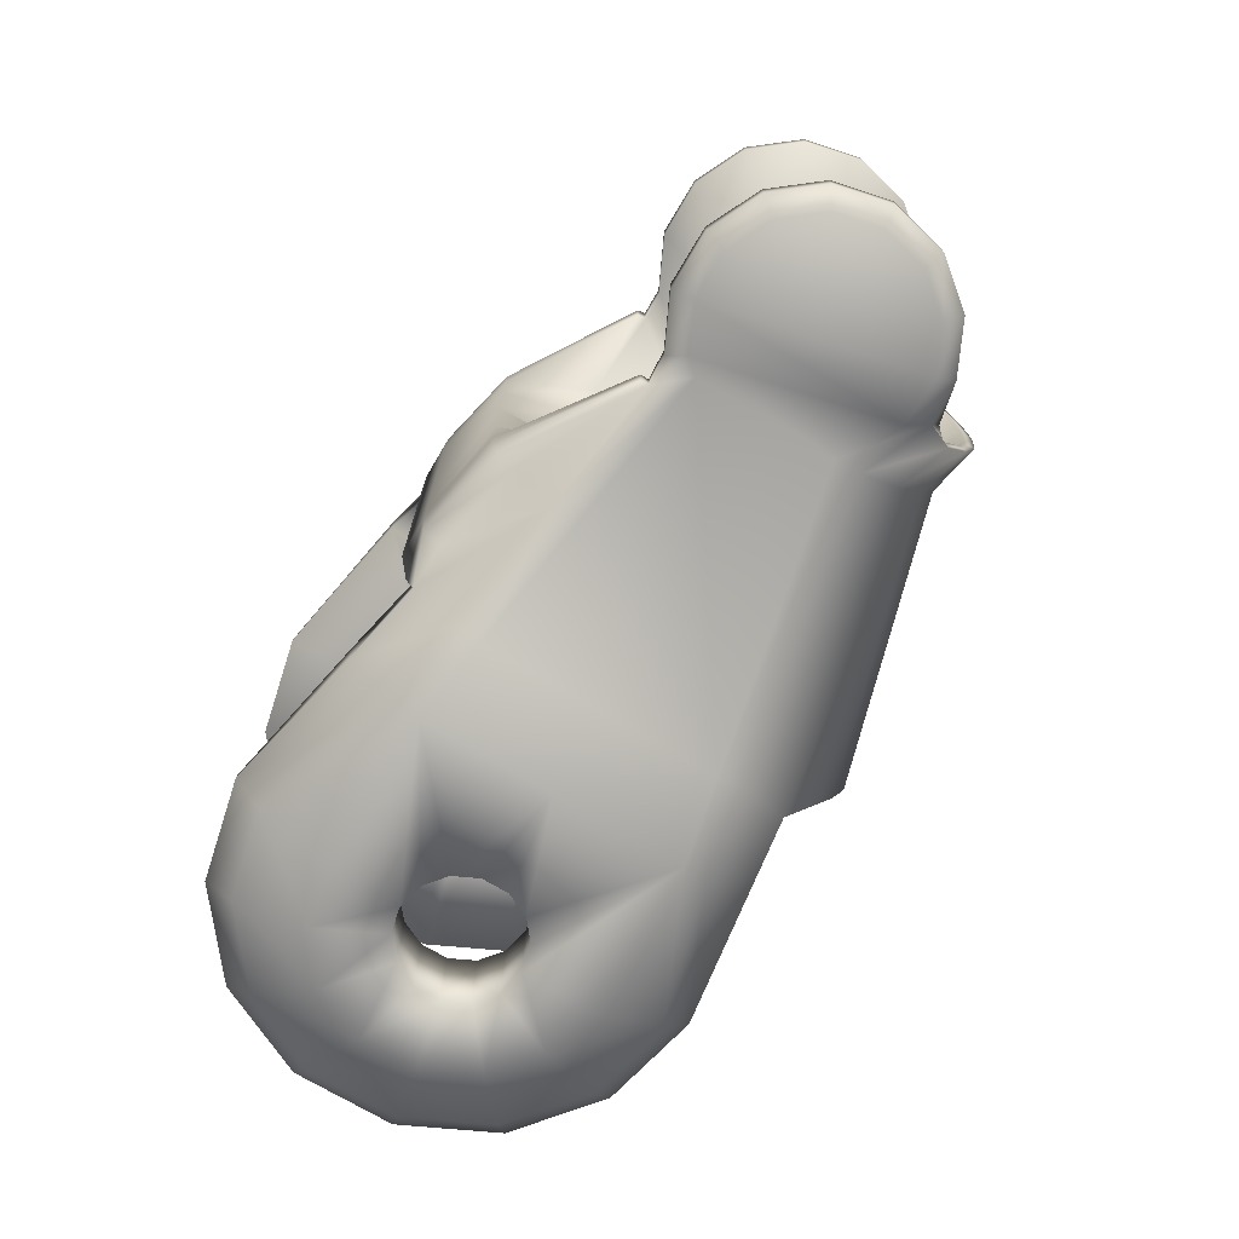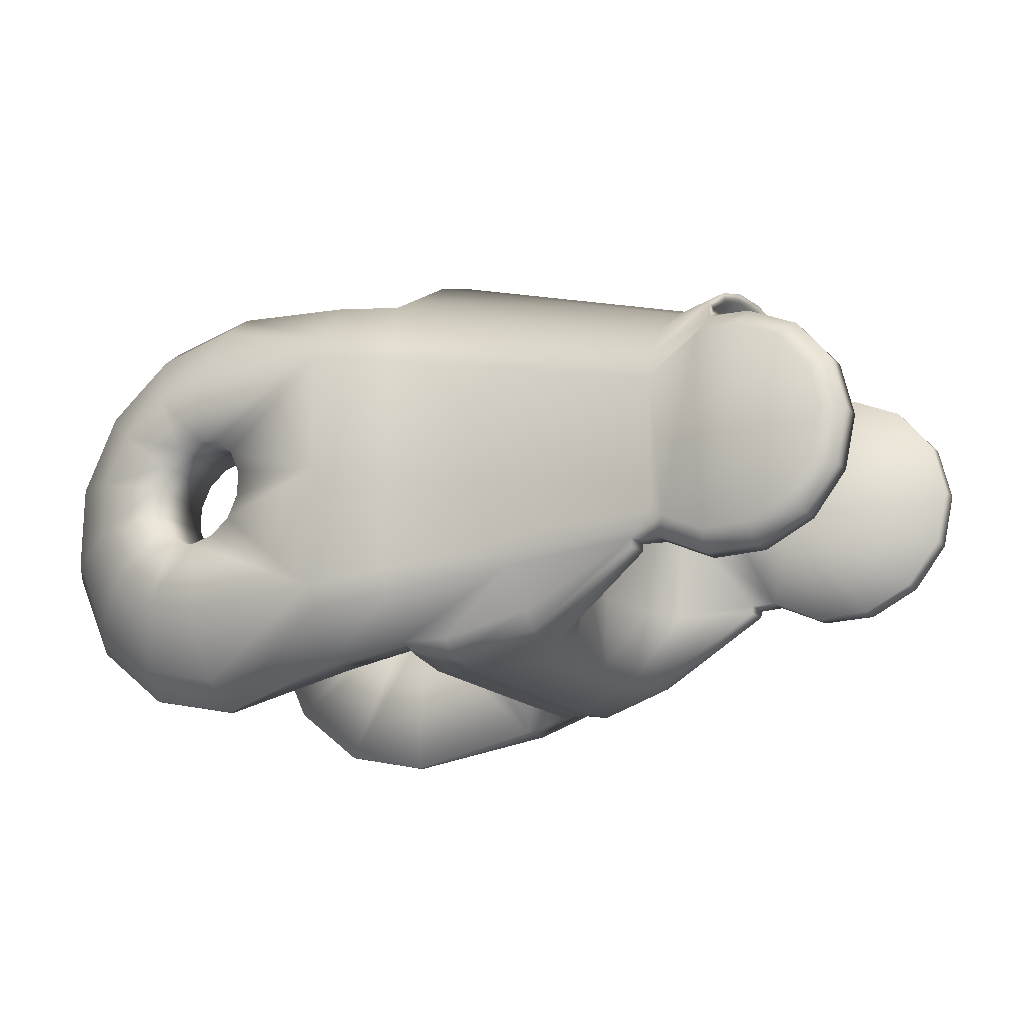
<metadata>
{"format":"obj","ext":"obj","renderer":"f3d","projection":"perspective","resolution":1024,"background":"white","views":[{"elev":-72.5,"azim":59.2,"up":"+Z"},{"elev":-17.8,"azim":30.1,"up":"+Y"}]}
</metadata>
<code>
v 0.01398 -0.01037 -0.007144
v 0.01398 -0.01037 -0.003696
v 0.008019 -0.01035 -0.01156
v 0.008019 -0.007777 -0.01346
v 0.02452 -0.005042 -0.008558
v 0.008019 -0.006642 -0.014
v 0.02591 -0.00355 -0.008905
v 0.008019 -5.843e-06 -0.014
v 0.02591 0.003539 -0.008905
v 0.02591 0.009543 -0.002556
v 0.02591 0.008555 -0.00494
v 0.008019 0.01031 -0.01152
v 0.02591 0.006984 -0.006987
v 0.008019 0.007765 -0.01346
v 0.02591 0.004937 -0.008558
v 0.008019 0.006631 -0.014
v 0.01197 0.005947 -0.01288
v 0.01197 -0.01035 -0.003696
v 0.01197 -0.01035 -0.007144
v 0.01197 -0.009468 -0.01068
v 0.01197 -0.007152 -0.01237
v 0.01197 -0.005959 -0.01288
v 0.01197 0.01324 -0.004946
v 0.01197 0.01237 -0.007144
v 0.01113 0.01003 -0.01064
v 0.01197 0.00714 -0.01237
v 0.01849 -0.009444 -0.007144
v 0.01849 -0.009444 -0.003696
v 0.0245 -0.005448 -0.007144
v 0.01941 -0.005448 -0.003696
v 0.0245 -0.005013 -0.007144
v 0.02705 -0.0004491 -0.007071
v 0.01849 -0.009444 -0.005886
v 0.01398 -0.01037 -0.005886
v 0.01197 -0.01035 -0.005886
v 0.02041 -0.005448 -0.005886
v -0.002916 0.006069 -0.01404
v 9.494e-06 0.006737 -0.01404
v 9.492e-06 0.003079 -0.00968
v 9.493e-06 0.003079 -0.01404
v -0.001329 0.002774 -0.00968
v -0.001329 0.002774 -0.01404
v -0.002402 0.001918 -0.00968
v -0.002402 0.001918 -0.01404
v -0.002998 0.0006806 -0.00968
v -0.002998 0.0006806 -0.01404
v -0.002998 -0.0006923 -0.00968
v -0.002998 -0.0006923 -0.01404
v -0.002402 -0.001929 -0.00968
v -0.002402 -0.001929 -0.01404
v -0.001329 -0.002785 -0.00968
v -0.001329 -0.002785 -0.01404
v 9.494e-06 -0.003091 -0.00968
v 9.495e-06 -0.003091 -0.01404
v 0.001348 -0.002785 -0.00968
v 0.001348 -0.002785 -0.01404
v 0.002421 -0.001929 -0.00968
v 0.002421 -0.001929 -0.01404
v 0.003017 -0.0006923 -0.00968
v 0.003017 -0.0006923 -0.01404
v 0.003017 0.0006806 -0.00968
v 0.003017 0.0006806 -0.01404
v 0.002421 0.001918 -0.00968
v 0.002421 0.001918 -0.01404
v 0.001348 0.002774 -0.00968
v 0.001348 0.002774 -0.01404
v -0.005262 0.004198 -0.01404
v -0.006564 0.001495 -0.01404
v -0.006564 -0.001506 -0.01404
v -0.005262 -0.00421 -0.01404
v -0.002916 -0.006081 -0.01404
v 9.497e-06 -0.006748 -0.01404
v 0.008019 0.01031 -0.009749
v -0.005156 0.01069 -0.009723
v -7.19e-06 0.01186 -0.009723
v -0.009285 0.007393 -0.009723
v -0.01158 0.002635 -0.009723
v -0.01158 -0.002646 -0.009723
v -0.009285 -0.007405 -0.009723
v -0.005156 -0.0107 -0.009723
v -7.183e-06 -0.01187 -0.009723
v -0.0045 0.009367 -0.01188
v 1.434e-05 0.0104 -0.01188
v -0.00812 0.006481 -0.01188
v -0.01013 0.002309 -0.01188
v -0.01013 -0.002321 -0.01188
v -0.00812 -0.006492 -0.01188
v -0.0045 -0.009379 -0.01188
v 1.435e-05 -0.01041 -0.01188
v 0.008019 -0.01035 -0.00984
v 0.01164 -0.009468 -0.008956
v -9.496e-06 0.01187 -0.01002
v -0.005162 0.01069 -0.01002
v -0.009294 0.007398 -0.01002
v -0.01159 0.002637 -0.01002
v -0.01159 -0.002648 -0.01002
v -0.009294 -0.00741 -0.01002
v -0.005162 -0.0107 -0.01002
v -9.487e-06 -0.01188 -0.01002
v 0.01849 -0.009094 -0.008133
v 0.0245 -0.005448 -0.008401
v 0.01197 -0.008988 -0.003769
v 0.01197 -0.009038 -0.005958
v 0.01197 -0.009209 -0.007345
v 0.01164 -0.009786 -0.008956
v 0.008019 -2.311e-05 -0.009795
v 0.01067 0.01018 -0.009594
v 0.01398 -0.01024 -0.00883
v 0.01824 -0.006097 -0.01047
v 0.01398 -0.009308 -0.009683
v 0.01849 -0.008202 -0.008921
v 0.03405 -0.005098 -0.007071
v 0.03586 -0.002833 -0.007071
v 0.03586 -0.002833 -0.008237
v 0.03545 -9.032e-06 -0.009059
v 0.03405 -0.005098 -0.008237
v 0.03491 0.002359 -0.009059
v 0.03144 -0.006355 -0.008237
v 0.0334 0.004259 -0.009059
v 0.02854 -0.006355 -0.008237
v 0.03121 0.005313 -0.009059
v 0.02593 -0.005098 -0.008237
v 0.02878 0.005313 -0.009059
v 0.02858 0.01009 -0.002497
v 0.02153 0.003922 -0.002827
v 0.02562 0.008232 -0.002827
v 0.02861 0.008804 -0.004678
v 0.02861 0.007778 -0.006268
v 0.02929 0.007025 -0.007071
v 0.02929 0.006459 -0.008237
v 0.02659 -0.004277 -0.009059
v 0.03144 0.006337 -0.008237
v 0.02878 -0.005331 -0.009059
v 0.03405 0.00508 -0.008237
v 0.03121 -0.005331 -0.009059
v 0.03586 0.002815 -0.008237
v 0.0334 -0.004277 -0.009059
v 0.0365 -9.032e-06 -0.008237
v 0.03491 -0.002377 -0.009059
v 0.03144 -0.006355 -0.007071
v 0.02854 -0.006355 -0.007071
v 0.02593 -0.005098 -0.007071
v 0.02861 0.009448 -0.002827
v 0.02858 0.00801 -0.006791
v 0.02858 0.00929 -0.004807
v 0.03144 0.006337 -0.007071
v 0.03405 0.00508 -0.007071
v 0.03586 0.002815 -0.007071
v 0.0365 -9.032e-06 -0.007071
v 0.02057 8.561e-06 -0.002827
v 0.02123 -0.0001951 -0.004846
v 0.02591 0.007604 -0.004846
v 0.02211 0.003516 -0.004846
v 0.01398 -0.01037 0.007149
v 0.01398 -0.01037 0.003702
v 0.01398 -0.01037 2.671e-06
v 0.008019 -0.01035 0.01157
v 0.008019 -0.007777 0.01346
v 0.02452 -0.005042 0.008564
v 0.008019 -0.006642 0.01401
v 0.02591 -0.00355 0.008911
v 0.008019 -5.848e-06 0.01401
v 0.02591 0.003539 0.008911
v 0.02591 0.009879 2.684e-06
v 0.02591 0.009543 0.002561
v 0.02591 0.008555 0.004945
v 0.008019 0.01031 0.01153
v 0.02591 0.006984 0.006993
v 0.008019 0.007765 0.01346
v 0.02591 0.004937 0.008564
v 0.008019 0.006631 0.01401
v 0.01197 -0.01035 2.669e-06
v 0.01197 0.005947 0.01288
v 0.01197 -0.01035 0.003702
v 0.01197 -0.01035 0.007149
v 0.01197 -0.009468 0.01069
v 0.01197 -0.007152 0.01238
v 0.01197 -0.005959 0.01288
v 0.01197 0.01324 2.673e-06
v 0.01197 0.01324 0.004951
v 0.01197 0.01237 0.007149
v 0.01113 0.01003 0.01064
v 0.01197 0.00714 0.01238
v 0.01849 -0.009444 0.007149
v 0.01849 -0.009444 0.003702
v 0.01849 -0.009444 2.675e-06
v 0.0245 -0.005448 0.007149
v 0.01941 -0.005448 0.003702
v 0.01873 -0.005448 2.676e-06
v 0.0245 -0.005013 0.007149
v 0.02705 -0.0004491 0.007076
v 0.01849 -0.009444 0.005891
v 0.01398 -0.01037 0.005891
v 0.01197 -0.01035 0.005891
v 0.02041 -0.005448 0.005891
v -0.002916 0.006069 0.01404
v 9.477e-06 0.006737 0.01404
v 9.479e-06 0.003079 0.009685
v 9.476e-06 0.003079 0.01404
v -0.001329 0.002774 0.009685
v -0.001329 0.002774 0.01404
v -0.002402 0.001918 0.009685
v -0.002402 0.001918 0.01404
v -0.002998 0.0006806 0.009685
v -0.002998 0.0006806 0.01404
v -0.002998 -0.0006923 0.009685
v -0.002998 -0.0006923 0.01404
v -0.002402 -0.001929 0.009685
v -0.002402 -0.001929 0.01404
v -0.001329 -0.002785 0.009685
v -0.001329 -0.002785 0.01404
v 9.481e-06 -0.003091 0.009685
v 9.478e-06 -0.003091 0.01404
v 0.001348 -0.002785 0.009685
v 0.001348 -0.002785 0.01404
v 0.002421 -0.001929 0.009685
v 0.002421 -0.001929 0.01404
v 0.003017 -0.0006923 0.009685
v 0.003017 -0.0006923 0.01404
v 0.003017 0.0006806 0.009685
v 0.003017 0.0006806 0.01404
v 0.002421 0.001918 0.009685
v 0.002421 0.001918 0.01404
v 0.001348 0.002774 0.009685
v 0.001348 0.002774 0.01404
v -0.005262 0.004198 0.01404
v -0.006564 0.001494 0.01404
v -0.006564 -0.001506 0.01404
v -0.005262 -0.00421 0.01404
v -0.002916 -0.006081 0.01404
v 9.479e-06 -0.006748 0.01404
v 0.008019 0.01031 0.009755
v -0.005156 0.01069 0.009729
v -7.201e-06 0.01186 0.009729
v -0.009285 0.007393 0.009729
v -0.01158 0.002635 0.009729
v -0.01158 -0.002646 0.009729
v -0.009285 -0.007405 0.009729
v -0.005156 -0.0107 0.009729
v -7.194e-06 -0.01187 0.009729
v -0.0045 0.009367 0.01188
v 1.433e-05 0.0104 0.01188
v -0.00812 0.006481 0.01188
v -0.01013 0.002309 0.01188
v -0.01013 -0.002321 0.01188
v -0.00812 -0.006492 0.01188
v -0.0045 -0.009379 0.01188
v 1.433e-05 -0.01041 0.01188
v 0.008019 -0.01035 0.009845
v 0.01164 -0.009468 0.008961
v -9.509e-06 0.01187 0.01003
v -0.005162 0.01069 0.01003
v -0.009294 0.007398 0.01003
v -0.01159 0.002637 0.01003
v -0.01159 -0.002648 0.01003
v -0.009294 -0.00741 0.01003
v -0.005162 -0.0107 0.01003
v -9.501e-06 -0.01188 0.01003
v 0.01849 -0.009094 0.008138
v 0.0245 -0.005448 0.008406
v 0.01197 -0.008988 0.003774
v 0.01197 -0.008988 2.669e-06
v 0.01197 -0.009038 0.005964
v 0.01197 -0.009209 0.007351
v 0.01164 -0.009786 0.008961
v 0.008019 -2.311e-05 0.0098
v 0.01067 0.01018 0.0096
v 0.01398 -0.01024 0.008835
v 0.01824 -0.006097 0.01047
v 0.01398 -0.009308 0.009689
v 0.01849 -0.008202 0.008926
v 0.03405 -0.005098 0.007076
v 0.03586 -0.002833 0.007076
v 0.03586 -0.002833 0.008243
v 0.03545 -9.035e-06 0.009064
v 0.03405 -0.005098 0.008243
v 0.03491 0.002359 0.009064
v 0.03144 -0.006355 0.008243
v 0.0334 0.004259 0.009064
v 0.02854 -0.006355 0.008243
v 0.03121 0.005313 0.009064
v 0.02593 -0.005098 0.008243
v 0.02878 0.005313 0.009064
v 0.02153 0.004142 2.685e-06
v 0.02858 0.01009 0.002502
v 0.02153 0.003922 0.002833
v 0.02562 0.008232 0.002833
v 0.02861 0.008804 0.004684
v 0.02861 0.007778 0.006273
v 0.02858 0.01037 2.691e-06
v 0.02929 0.007025 0.007076
v 0.02929 0.006459 0.008243
v 0.02659 -0.004277 0.009064
v 0.03144 0.006337 0.008243
v 0.02878 -0.005331 0.009064
v 0.03405 0.00508 0.008243
v 0.03121 -0.005331 0.009064
v 0.03586 0.002815 0.008243
v 0.0334 -0.004277 0.009064
v 0.0365 -9.035e-06 0.008243
v 0.03491 -0.002377 0.009064
v 0.03144 -0.006355 0.007076
v 0.02854 -0.006355 0.007076
v 0.02593 -0.005098 0.007076
v 0.02861 0.009668 2.691e-06
v 0.02861 0.009448 0.002833
v 0.02858 0.00801 0.006797
v 0.02858 0.00929 0.004813
v 0.02562 0.008452 2.689e-06
v 0.03144 0.006337 0.007076
v 0.03405 0.00508 0.007076
v 0.03586 0.002815 0.007076
v 0.0365 -9.035e-06 0.007076
v 0.02057 0.0002284 2.684e-06
v 0.02057 8.561e-06 0.002833
v 0.02123 -0.0001951 0.004851
v 0.02591 0.007604 0.004851
v 0.02211 0.003516 0.004851
f 22 17 7
f 21 22 109
f 179 164 23
f 23 10 24
f 24 11 25
f 25 13 15
f 26 15 9
f 3 4 21
f 6 8 17
f 4 6 22
f 12 25 26
f 189 30 314
f 67 84 82
f 42 37 40
f 39 41 42
f 37 82 83
f 44 67 42
f 41 43 42
f 69 86 68
f 46 68 44
f 43 45 46
f 70 87 69
f 48 69 46
f 45 47 46
f 71 88 70
f 50 70 69
f 47 49 48
f 72 89 71
f 52 71 70
f 49 51 50
f 99 81 98
f 54 72 71
f 51 53 52
f 98 80 97
f 53 55 54
f 97 79 96
f 60 8 58
f 55 57 56
f 96 78 95
f 57 59 58
f 95 77 76
f 64 8 62
f 59 61 60
f 94 76 74
f 40 38 16
f 61 63 62
f 66 16 64
f 65 39 66
f 63 65 66
f 68 85 84
f 93 74 75
f 102 262 23
f 103 102 23
f 39 75 74
f 41 74 76
f 43 76 77
f 45 77 47
f 47 78 49
f 49 79 51
f 51 80 53
f 3 20 91
f 89 99 98
f 88 98 97
f 87 97 96
f 86 96 85
f 85 95 84
f 84 94 82
f 82 93 83
f 99 3 81
f 6 4 89
f 4 3 99
f 56 6 54
f 62 8 60
f 58 8 6
f 75 73 12
f 16 38 83
f 14 83 92
f 25 107 24
f 73 107 12
f 104 91 19
f 90 91 106
f 55 53 90
f 65 73 39
f 24 107 104
f 61 106 63
f 65 63 73
f 61 59 106
f 59 57 106
f 55 90 57
f 104 107 91
f 91 20 105
f 20 21 109
f 112 32 140
f 116 112 118
f 117 136 138
f 113 32 112
f 118 140 120
f 119 134 136
f 120 141 122
f 121 132 134
f 130 129 132
f 123 130 132
f 144 145 127
f 14 26 17
f 142 151 31
f 130 144 128
f 145 124 127
f 150 30 36
f 15 13 144
f 10 164 290
f 126 125 153
f 124 290 143
f 11 10 124
f 143 305 126
f 13 11 145
f 125 284 150
f 132 146 147
f 133 120 122
f 126 309 125
f 134 147 136
f 135 118 133
f 138 149 114
f 5 7 131
f 137 116 135
f 5 122 142
f 139 114 137
f 115 138 139
f 125 150 151
f 114 113 116
f 136 148 138
f 147 32 148
f 146 32 147
f 129 32 146
f 141 32 142
f 140 32 141
f 149 32 113
f 148 32 149
f 143 126 152
f 153 151 142
f 127 152 128
f 128 152 129
f 153 32 152
f 123 121 133
f 121 119 135
f 119 117 137
f 115 139 117
f 16 17 8
f 7 9 131
f 9 15 130
f 9 123 131
f 178 161 173
f 177 269 178
f 179 180 164
f 180 181 165
f 181 182 166
f 182 183 170
f 183 173 163
f 157 176 177
f 160 178 173
f 158 177 178
f 167 169 183
f 189 314 188
f 226 196 241
f 201 199 196
f 198 199 200
f 196 197 242
f 203 201 226
f 200 201 203
f 228 227 245
f 205 203 227
f 202 203 204
f 229 228 246
f 207 205 228
f 204 205 207
f 230 229 247
f 209 207 228
f 206 207 208
f 231 230 248
f 211 209 229
f 208 209 210
f 258 257 240
f 213 211 230
f 210 211 212
f 257 256 239
f 212 213 214
f 256 255 238
f 219 217 162
f 214 215 217
f 255 254 237
f 216 217 218
f 254 253 235
f 223 221 162
f 218 219 220
f 253 252 233
f 199 225 171
f 220 221 223
f 225 223 171
f 224 225 198
f 222 223 224
f 227 226 243
f 252 251 234
f 261 180 262
f 263 181 180
f 198 200 233
f 200 202 235
f 202 204 236
f 204 206 236
f 206 208 237
f 208 210 238
f 210 212 239
f 157 249 250
f 248 247 257
f 247 246 256
f 246 245 255
f 245 244 254
f 244 243 254
f 243 241 253
f 241 242 252
f 258 240 157
f 160 231 248
f 158 248 258
f 215 213 160
f 221 219 162
f 217 215 160
f 234 251 167
f 171 169 242
f 169 167 251
f 182 181 267
f 232 167 267
f 264 175 250
f 249 266 250
f 214 249 212
f 224 198 232
f 181 263 264
f 220 222 266
f 224 232 222
f 220 266 218
f 218 266 216
f 214 216 249
f 264 250 267
f 250 265 176
f 176 270 269
f 272 302 191
f 276 278 272
f 277 275 300
f 273 272 191
f 278 280 302
f 279 277 298
f 280 282 303
f 281 279 296
f 292 294 291
f 283 281 294
f 307 289 288
f 169 171 173
f 304 190 316
f 292 291 289
f 308 288 285
f 315 316 195
f 170 292 307
f 165 285 290
f 287 317 318
f 285 306 290
f 166 308 285
f 306 287 305
f 168 307 308
f 286 315 284
f 294 296 310
f 295 293 282
f 287 286 309
f 296 298 311
f 297 295 278
f 300 274 313
f 159 282 293
f 299 297 276
f 159 190 304
f 301 299 274
f 275 301 300
f 286 318 316
f 274 276 272
f 298 300 312
f 311 312 191
f 310 311 191
f 291 310 191
f 303 304 191
f 302 303 191
f 313 273 191
f 312 313 191
f 306 288 317
f 318 191 304
f 288 289 317
f 289 291 317
f 318 317 191
f 283 295 281
f 281 297 279
f 279 299 277
f 275 277 301
f 171 162 173
f 161 293 163
f 163 283 292
f 163 293 283
f 17 9 7
f 22 7 109
f 7 5 109
f 164 10 23
f 10 11 24
f 11 13 25
f 26 25 15
f 17 26 9
f 20 3 21
f 22 6 17
f 21 4 22
f 14 12 26
f 30 150 314
f 37 67 82
f 37 38 40
f 40 39 42
f 38 37 83
f 67 37 42
f 43 44 42
f 86 85 68
f 68 67 44
f 44 43 46
f 87 86 69
f 69 68 46
f 47 48 46
f 88 87 70
f 48 50 69
f 49 50 48
f 89 88 71
f 50 52 70
f 51 52 50
f 81 80 98
f 52 54 71
f 53 54 52
f 80 79 97
f 55 56 54
f 79 78 96
f 57 58 56
f 78 77 95
f 59 60 58
f 94 95 76
f 61 62 60
f 93 94 74
f 66 40 16
f 63 64 62
f 16 8 64
f 39 40 66
f 64 63 66
f 67 68 84
f 92 93 75
f 262 179 23
f 24 103 23
f 41 39 74
f 43 41 76
f 45 43 77
f 77 78 47
f 78 79 49
f 79 80 51
f 80 81 53
f 90 3 91
f 88 89 98
f 87 88 97
f 86 87 96
f 96 95 85
f 95 94 84
f 94 93 82
f 93 92 83
f 3 90 81
f 72 6 89
f 89 4 99
f 6 72 54
f 56 58 6
f 92 75 12
f 14 16 83
f 12 14 92
f 107 25 12
f 91 105 19
f 91 107 73
f 106 91 73
f 53 81 90
f 73 75 39
f 103 24 104
f 63 106 73
f 90 106 57
f 110 20 109
f 112 140 118
f 115 117 138
f 140 141 120
f 117 119 136
f 141 142 122
f 119 121 134
f 129 146 132
f 121 123 132
f 128 144 127
f 16 14 17
f 151 36 31
f 129 130 128
f 124 143 127
f 151 150 36
f 130 15 144
f 124 10 290
f 152 126 153
f 290 305 143
f 145 11 124
f 305 309 126
f 144 13 145
f 284 314 150
f 134 132 147
f 131 133 122
f 309 284 125
f 147 148 136
f 118 120 133
f 149 113 114
f 122 5 131
f 116 118 135
f 31 5 142
f 114 116 137
f 138 114 139
f 153 125 151
f 113 112 116
f 148 149 138
f 127 143 152
f 32 153 142
f 32 129 152
f 121 135 133
f 119 137 135
f 117 139 137
f 123 9 130
f 123 133 131
f 161 163 173
f 269 159 161
f 178 269 161
f 180 165 164
f 181 166 165
f 182 168 166
f 168 182 170
f 170 183 163
f 158 157 177
f 162 160 173
f 160 158 178
f 182 167 183
f 314 315 188
f 243 226 241
f 199 197 196
f 199 201 200
f 241 196 242
f 201 196 226
f 202 200 203
f 227 244 245
f 203 226 227
f 203 205 204
f 228 245 246
f 205 227 228
f 206 204 207
f 229 246 247
f 229 209 228
f 207 209 208
f 230 247 248
f 230 211 229
f 209 211 210
f 257 239 240
f 231 213 230
f 211 213 212
f 256 238 239
f 213 215 214
f 255 237 238
f 216 214 217
f 254 236 237
f 217 219 218
f 236 254 235
f 219 221 220
f 235 253 233
f 197 199 171
f 222 220 223
f 223 162 171
f 225 199 198
f 223 225 224
f 244 227 243
f 233 252 234
f 180 179 262
f 261 263 180
f 234 198 233
f 233 200 235
f 235 202 236
f 206 237 236
f 208 238 237
f 210 239 238
f 212 240 239
f 176 157 250
f 258 248 257
f 257 247 256
f 256 246 255
f 255 245 254
f 243 253 254
f 241 252 253
f 242 251 252
f 240 249 157
f 158 160 248
f 157 158 258
f 213 231 160
f 162 217 160
f 232 234 167
f 197 171 242
f 242 169 251
f 167 182 267
f 175 265 250
f 266 232 250
f 232 267 250
f 249 240 212
f 198 234 232
f 267 181 264
f 232 266 222
f 216 266 249
f 177 176 269
f 278 302 272
f 298 277 300
f 280 303 302
f 296 279 298
f 282 304 303
f 294 281 296
f 294 310 291
f 292 283 294
f 308 307 288
f 183 169 173
f 190 195 316
f 307 292 289
f 288 306 285
f 188 315 195
f 168 170 307
f 164 165 290
f 286 287 318
f 306 305 290
f 165 166 285
f 287 309 305
f 166 168 308
f 315 314 284
f 296 311 310
f 280 295 282
f 286 284 309
f 298 312 311
f 295 280 278
f 274 273 313
f 161 159 293
f 297 278 276
f 282 159 304
f 299 276 274
f 301 274 300
f 315 286 316
f 273 274 272
f 300 313 312
f 287 306 317
f 316 318 304
f 317 291 191
f 295 297 281
f 297 299 279
f 299 301 277
f 170 163 292
f 293 295 283
f 172 18 156
f 35 19 1
f 156 2 186
f 34 1 33
f 33 27 29
f 186 28 30
f 18 35 2
f 2 34 28
f 28 33 36
f 104 19 35
f 29 27 101
f 29 101 5
f 18 172 102
f 35 18 103
f 5 111 109
f 100 111 5
f 27 1 108
f 100 108 111
f 108 105 20
f 19 105 1
f 111 110 109
f 36 29 31
f 172 156 174
f 194 193 175
f 156 186 155
f 193 192 154
f 192 195 187
f 186 189 188
f 174 155 194
f 155 185 193
f 185 188 195
f 264 263 194
f 187 260 184
f 187 190 159
f 174 261 172
f 194 263 174
f 159 269 271
f 259 260 159
f 184 259 268
f 259 271 268
f 268 270 176
f 175 154 265
f 271 269 270
f 195 190 187
f 18 2 156
f 34 35 1
f 2 28 186
f 1 27 33
f 36 33 29
f 189 186 30
f 35 34 2
f 34 33 28
f 30 28 36
f 103 104 35
f 27 100 101
f 31 29 5
f 172 262 102
f 18 102 103
f 101 100 5
f 100 27 108
f 108 110 111
f 110 108 20
f 105 108 1
f 156 155 174
f 193 154 175
f 186 185 155
f 192 184 154
f 184 192 187
f 185 186 188
f 155 193 194
f 185 192 193
f 192 185 195
f 175 264 194
f 260 259 184
f 260 187 159
f 261 262 172
f 263 261 174
f 271 259 159
f 154 184 268
f 271 270 268
f 265 268 176
f 154 268 265

</code>
